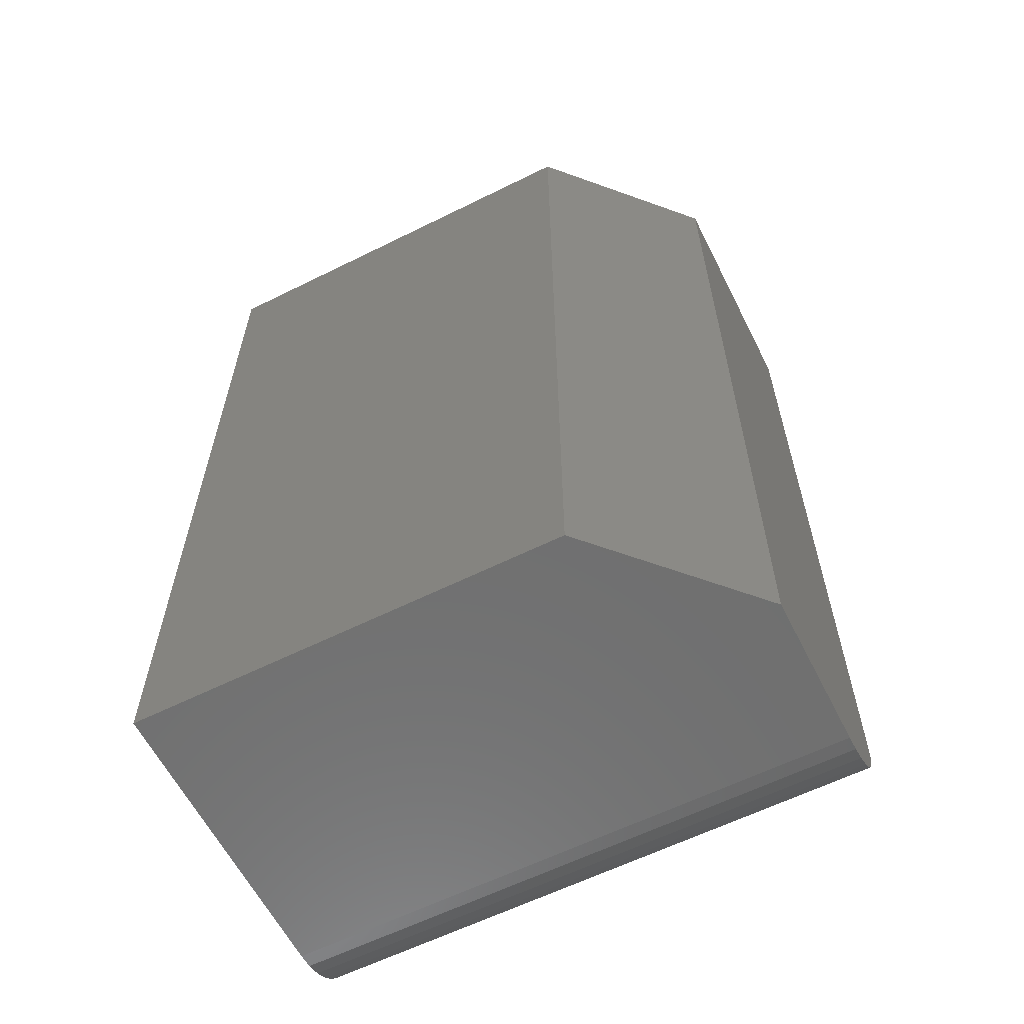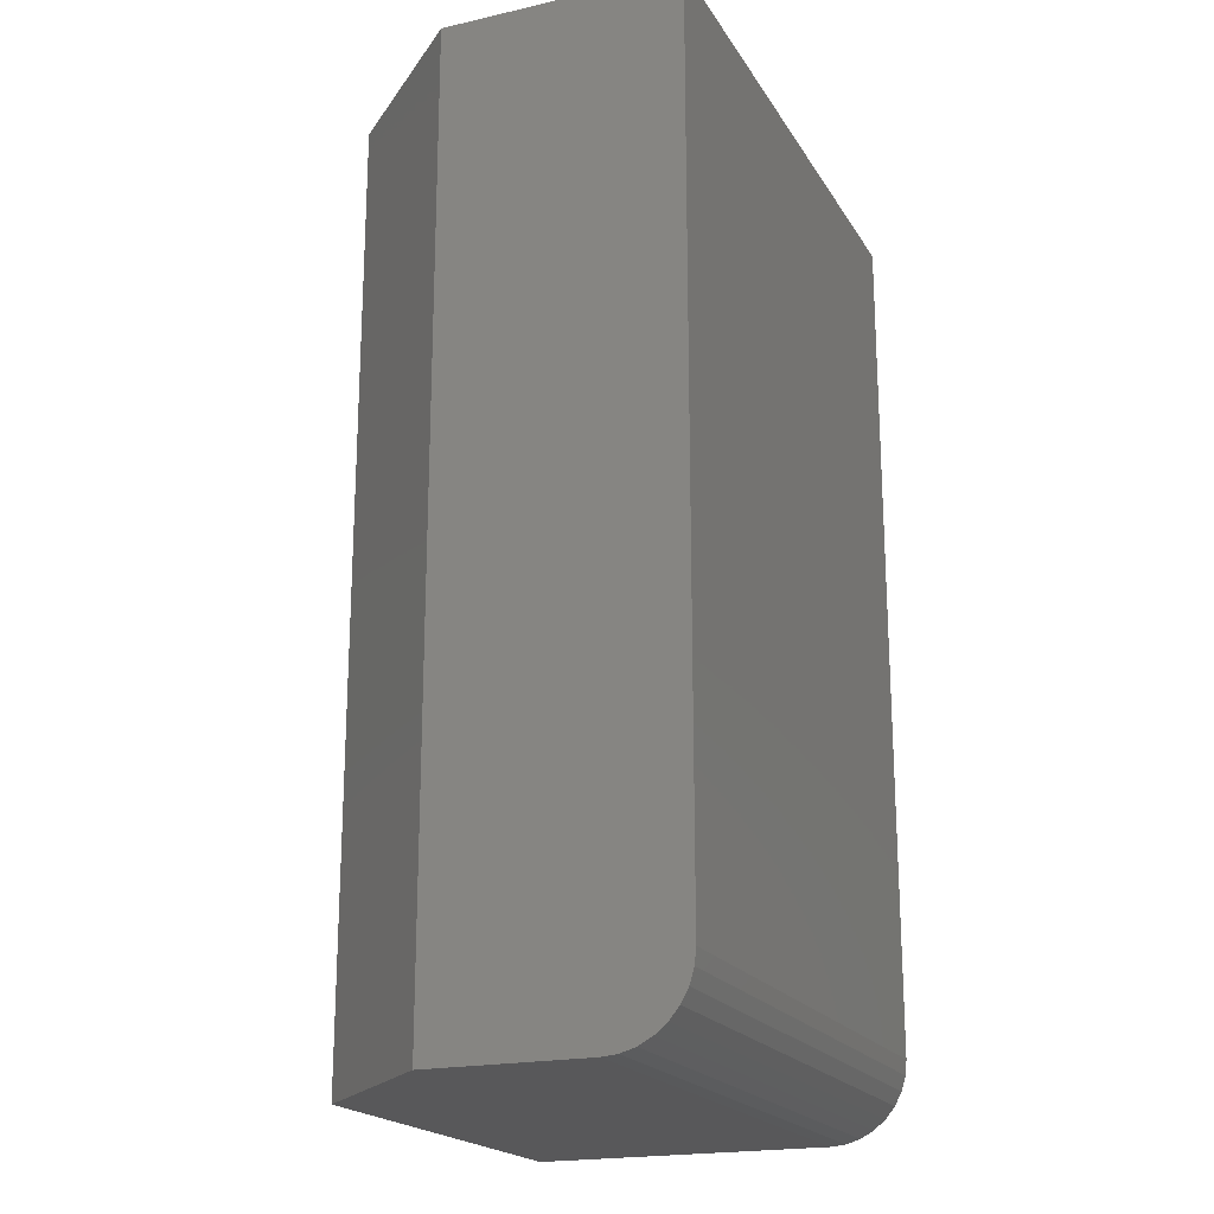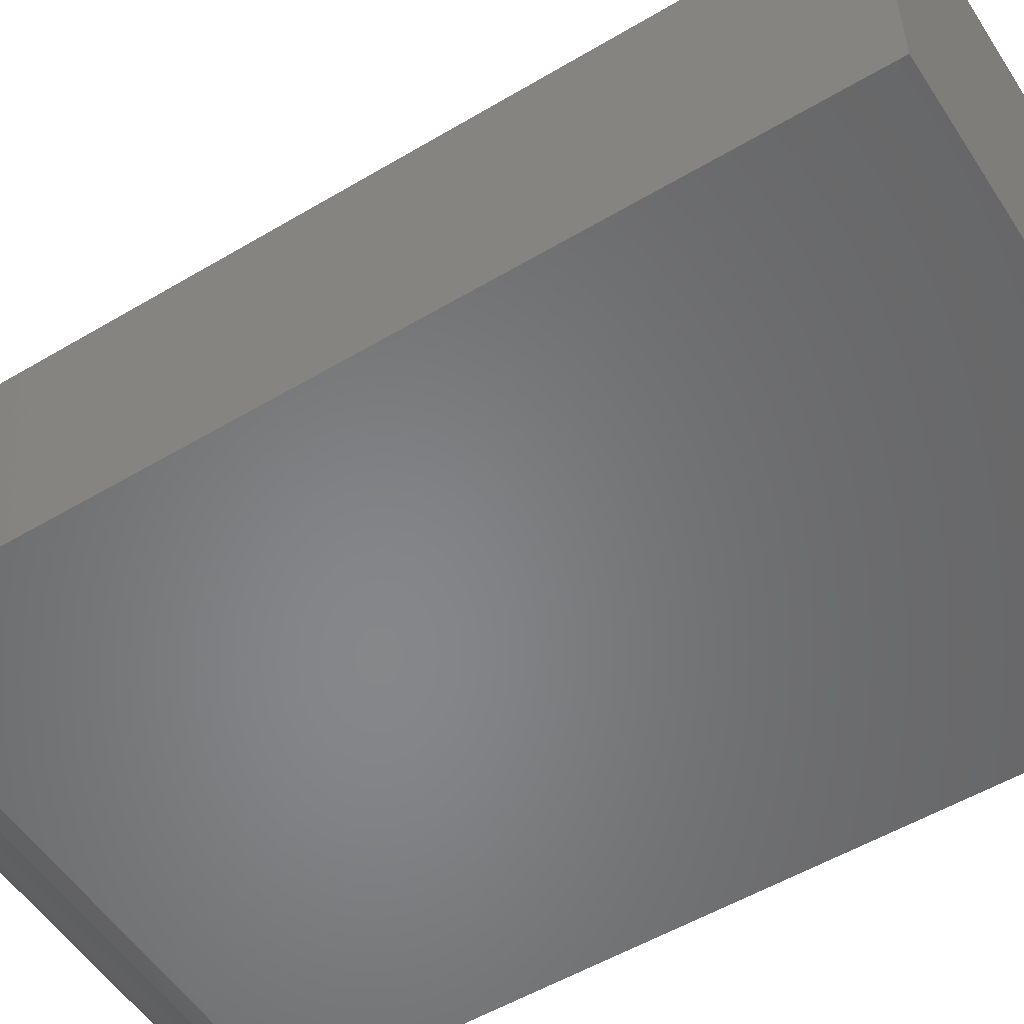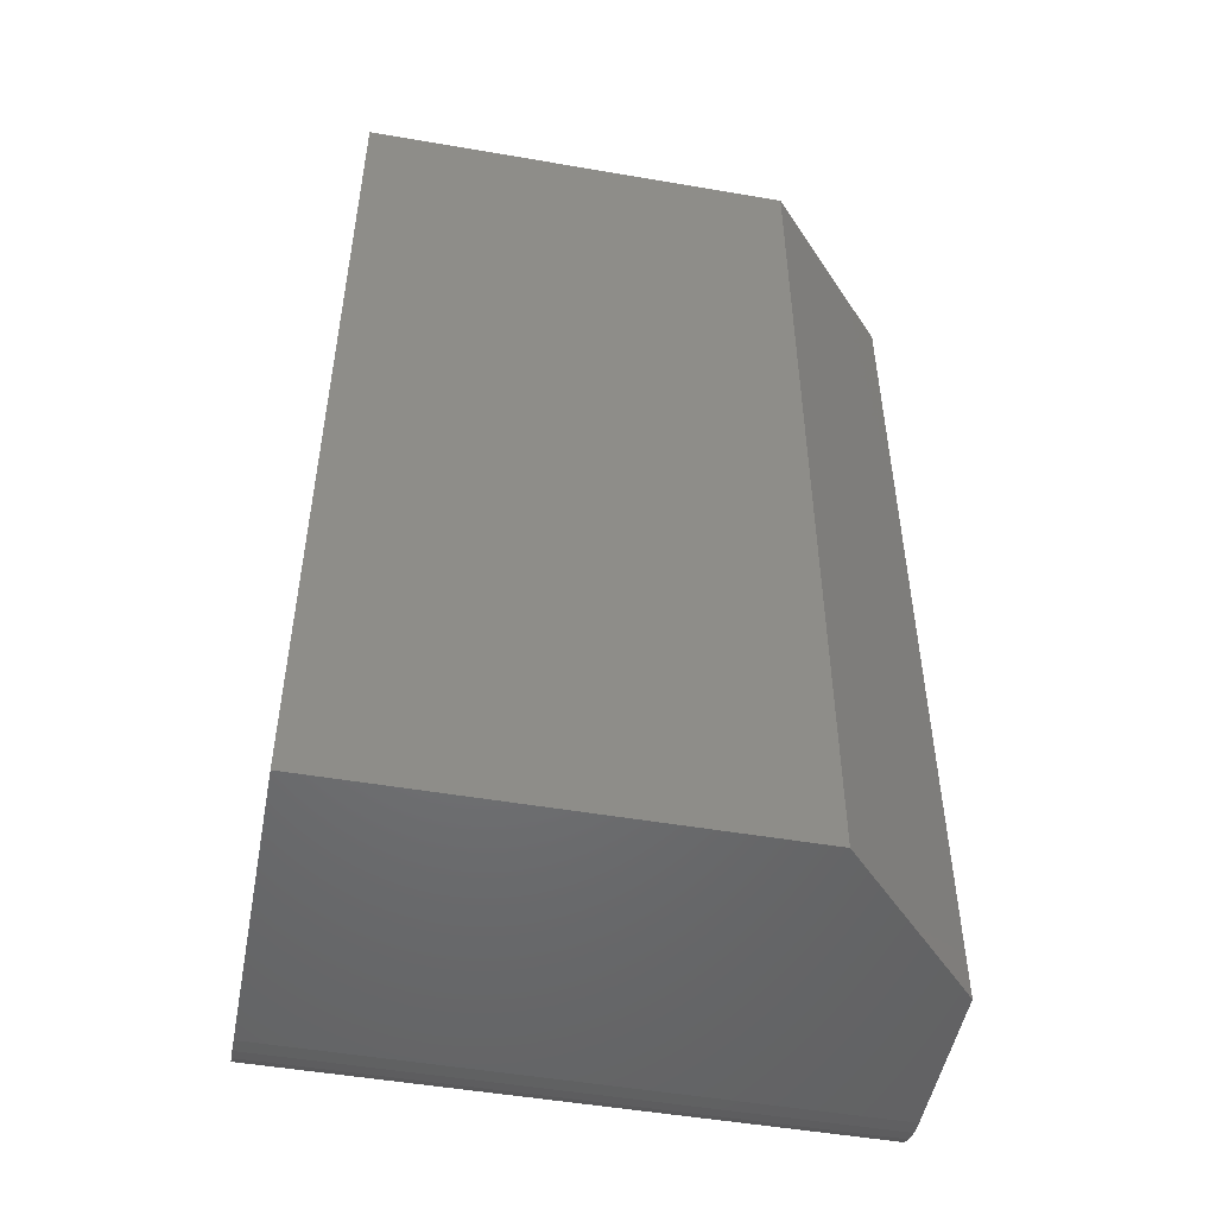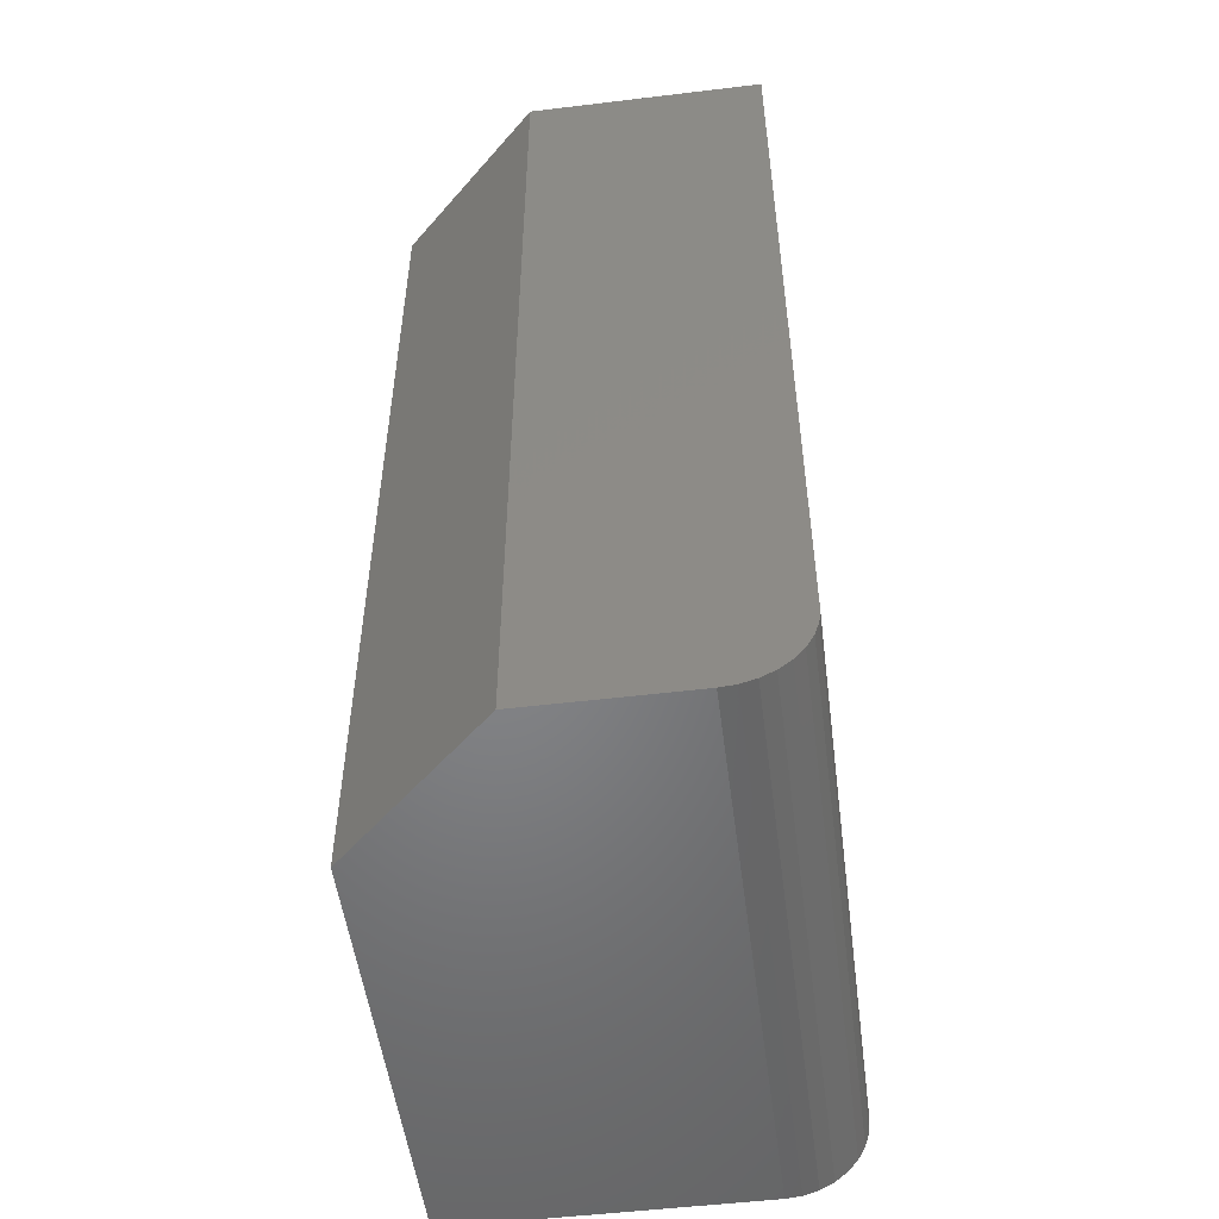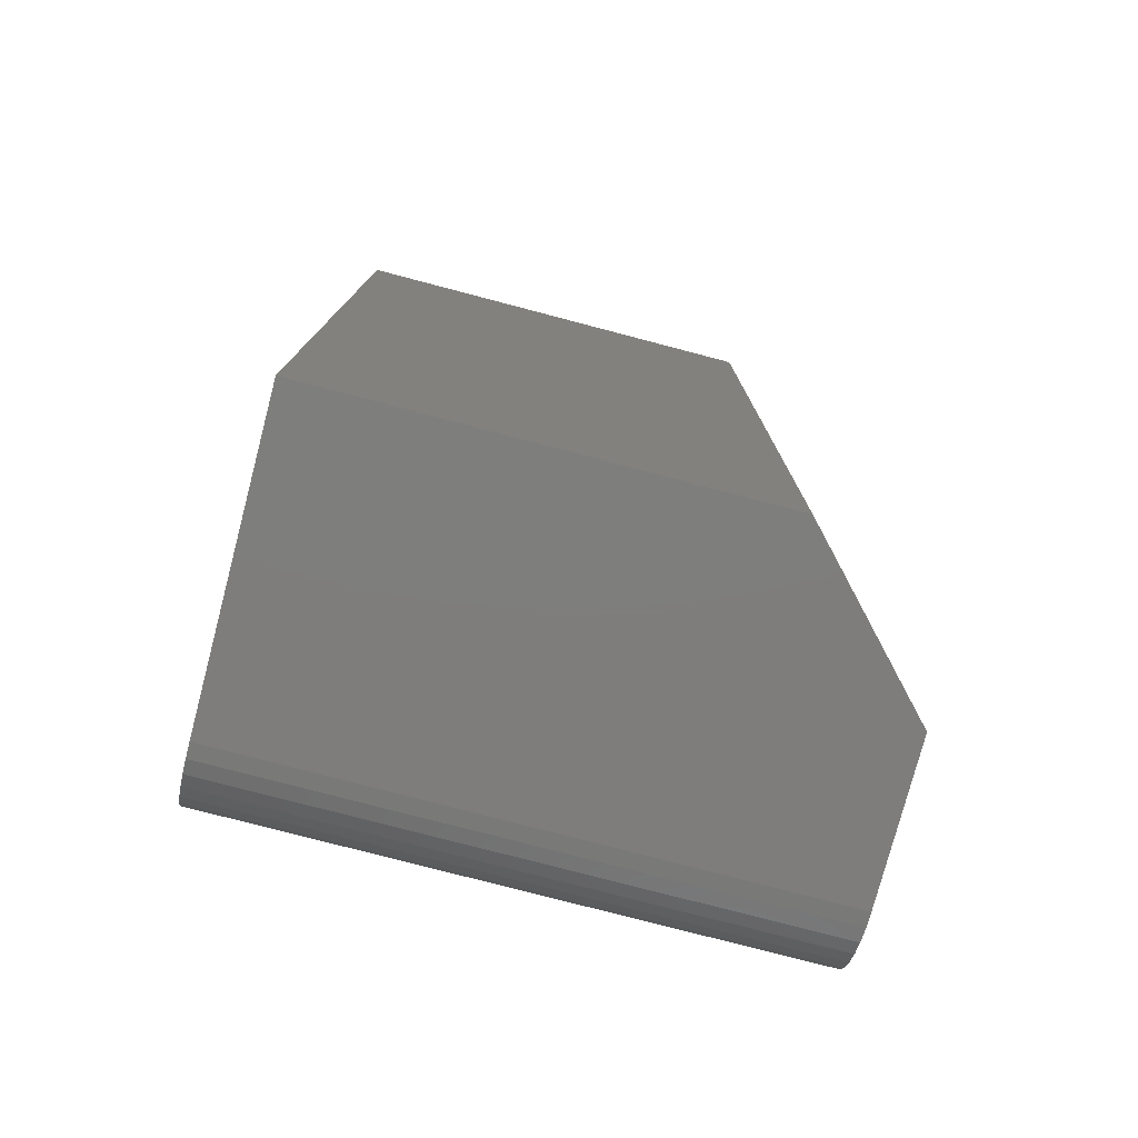
<metadata>
{"format":"stl","ext":"stl","renderer":"f3d","projection":"perspective","resolution":1024,"background":"white","views":[{"elev":-61.1,"azim":26.8,"up":"+Y"},{"elev":-19.9,"azim":112.7,"up":"+Y"},{"elev":-53.6,"azim":122.4,"up":"+Z"},{"elev":-50.1,"azim":-10.7,"up":"+Y"},{"elev":-52.1,"azim":97.4,"up":"+Y"},{"elev":-77.5,"azim":-14.7,"up":"+Y"}]}
</metadata>
<code>
# stl→obj: 26 verts, 48 faces
v 3.827e-18 -0.75 0.0625
v 0.4531 -0.75 0.0625
v 1.869e-17 -0.75 0.3053
v 0.4531 -0.75 0.1881
v 0.3438 -0.75 0.3053
v 0.4531 -0.7488 0.05031
v 0.4531 -0.7452 0.03858
v 0.4531 -0.7395 0.02778
v 0.4531 -0.7317 0.01831
v 0.4531 -0.7222 0.01053
v 0.4531 -0.7114 0.004758
v 0.4531 -0.6997 0.001201
v 0.4531 -0.6875 -2.775e-17
v 0.4531 0 -2.775e-17
v 0.4531 0 0.1881
v 0.3438 0 0.3053
v 1.869e-17 0 0.3053
v 0 0 0
v 0 -0.6875 0
v 7.354e-20 -0.6997 0.001201
v 2.913e-19 -0.7114 0.004758
v 6.45e-19 -0.7222 0.01053
v 1.121e-18 -0.7317 0.01831
v 1.701e-18 -0.7395 0.02778
v 2.362e-18 -0.7452 0.03858
v 3.08e-18 -0.7488 0.05031
f 1 2 3
f 3 2 4
f 3 4 5
f 4 2 6
f 4 6 7
f 4 7 8
f 4 8 9
f 4 9 10
f 4 10 11
f 4 11 12
f 4 12 13
f 4 13 14
f 4 14 15
f 16 15 17
f 17 15 14
f 17 14 18
f 16 17 5
f 5 17 3
f 4 15 5
f 5 15 16
f 3 17 18
f 3 18 19
f 3 19 20
f 3 20 21
f 3 21 22
f 3 22 23
f 3 23 24
f 3 24 25
f 3 25 26
f 3 26 1
f 18 14 19
f 19 14 13
f 19 13 20
f 20 13 12
f 20 12 21
f 21 12 11
f 21 11 22
f 22 11 10
f 22 10 23
f 23 10 9
f 23 9 24
f 24 9 8
f 24 8 25
f 25 8 7
f 25 7 26
f 26 7 6
f 26 6 1
f 1 6 2

</code>
